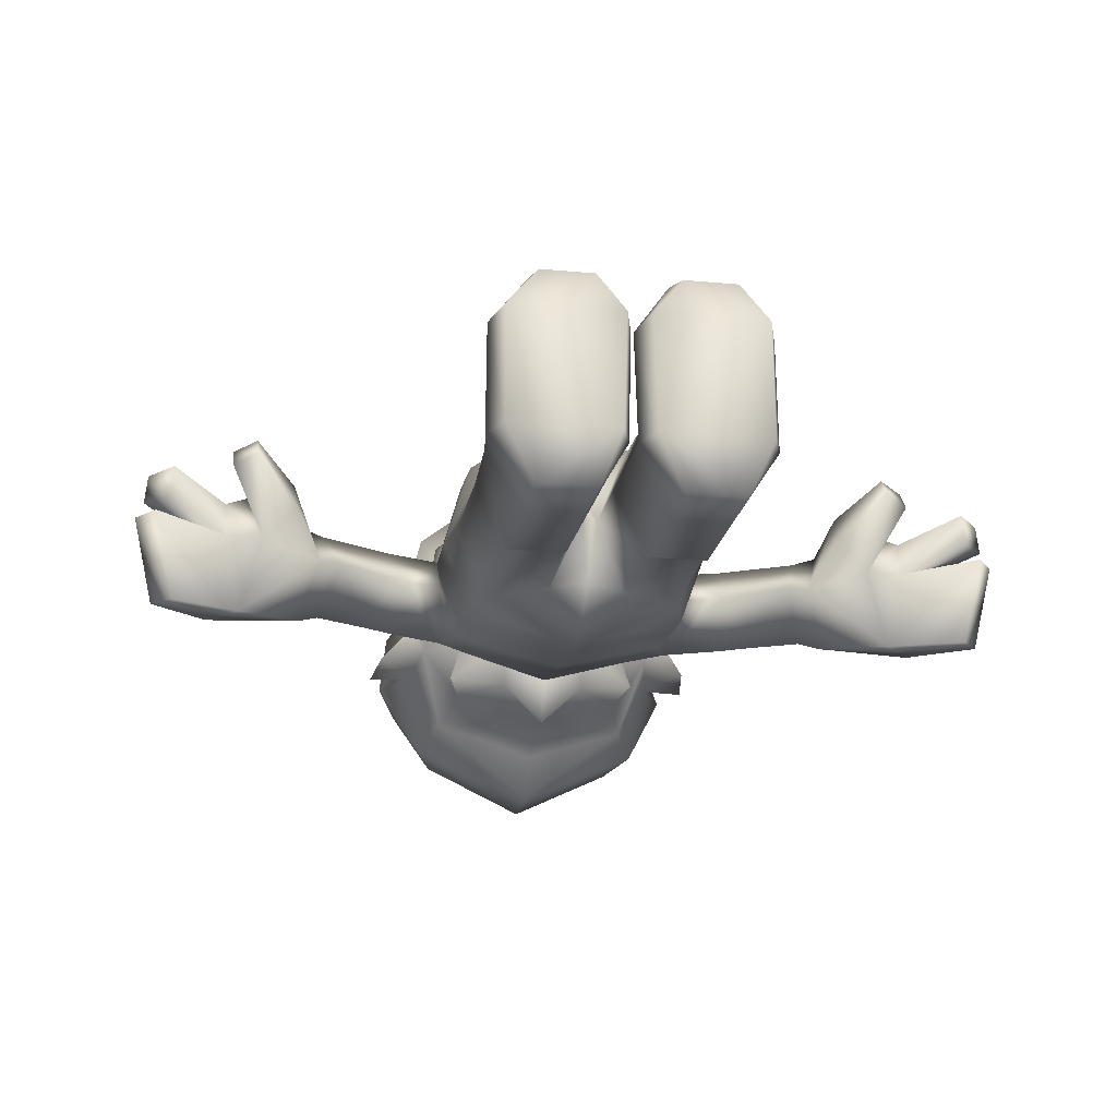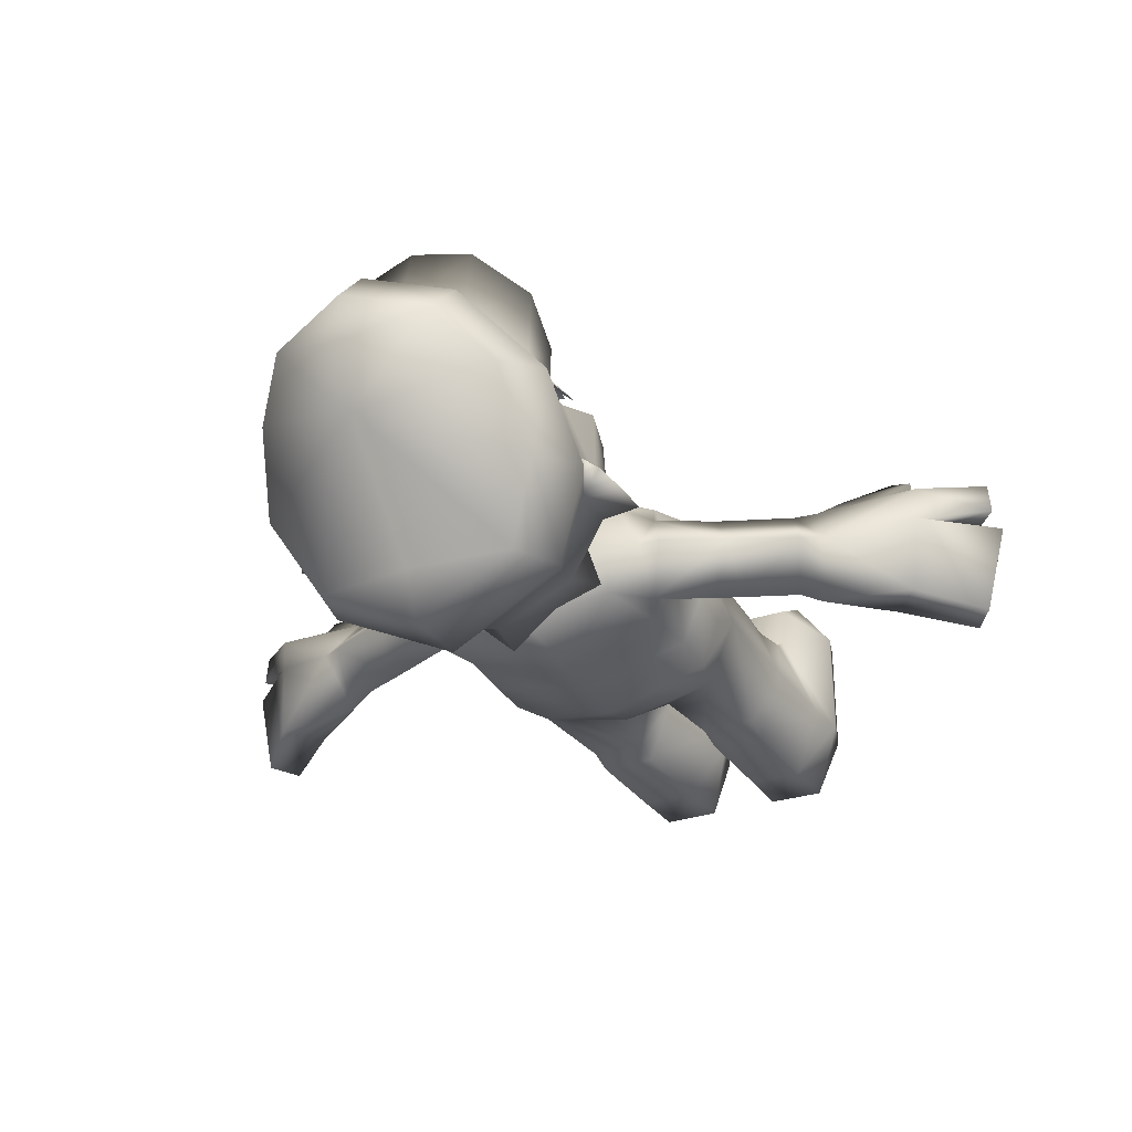
<metadata>
{"format":"obj","ext":"obj","renderer":"f3d","projection":"perspective","resolution":1024,"background":"white","views":[{"elev":-20.9,"azim":-9.4,"up":"+Z"},{"elev":-28.3,"azim":-152.6,"up":"+Z"}]}
</metadata>
<code>
v -0.1349 0.7995 0.01714
v -0.1372 0.6936 -0.01921
v -0.115 0.7238 0.05867
v -0.1259 0.678 0.07127
v -0.1355 0.6661 -0.01331
v -0.1163 0.6349 0.05677
v -0.1238 0.6419 -0.02403
v -0.09357 0.6099 0.01807
v -0.09689 0.6371 -0.0662
v -0.04828 0.6101 -0.07003
v -0.11 0.6297 -0.1118
v -0.04691 0.6164 -0.1208
v -0.09633 0.6702 -0.1214
v 0 0.6575 -0.1533
v -0.112 0.7259 -0.142
v 0 0.7207 -0.1796
v 0 0.7532 -0.2226
v 0.112 0.7259 -0.142
v 0.1341 0.7701 -0.1614
v 0.1503 0.7512 -0.07714
v 0.1801 0.8087 -0.07508
v 0.1503 0.7684 -0.03411
v 0.1673 0.8655 0.01306
v 0.1349 0.7995 0.01714
v 0.115 0.7238 0.05867
v 0.1259 0.678 0.07127
v 0.1372 0.6936 -0.01921
v 0.1355 0.6661 -0.0133
v 0.1163 0.6349 0.05677
v 0.1238 0.6419 -0.02403
v 0.09357 0.6099 0.01807
v 0.09689 0.6371 -0.0662
v 0.04828 0.6101 -0.07003
v 0.11 0.6297 -0.1118
v 0.04691 0.6164 -0.1208
v 0.09633 0.6702 -0.1214
v 0.1288 0.8334 0.05261
v 0.09746 0.9327 0.09028
v 0.09021 0.9749 0.04545
v 0 1 0.07425
v 0 0.9978 0.01811
v -0.09021 0.9749 0.04545
v 0 0.9683 -0.04835
v -0.1391 0.9228 -0.002916
v -0.1561 0.8745 -0.08944
v -0.1673 0.8655 0.01306
v -0.1801 0.8087 -0.07508
v -0.1503 0.7684 -0.03411
v -0.1503 0.7512 -0.07714
v -0.03994 0.7127 0.1063
v -0.04308 0.6992 0.1162
v -0.04668 0.7331 0.1831
v -0.05353 0.696 0.187
v -0.03123 0.6729 0.1328
v -0.03352 0.6729 0.1934
v 0 0.6586 0.1453
v 0 0.6647 0.2028
v 0.03352 0.6729 0.1934
v 0 0.7028 0.2232
v 0.05353 0.696 0.187
v 0.04668 0.7331 0.1831
v 0.04308 0.6992 0.1162
v 0.03994 0.7127 0.1063
v -0.06853 0.6514 0.1101
v -0.05928 0.6093 0.08607
v -0.04477 0.5872 0.06552
v 0 0.5957 0.1148
v 0 0.5776 0.08162
v 0.04477 0.5872 0.06552
v 0 0.5747 0.02351
v 0 0.6028 -0.1201
v 0 0.6225 -0.1643
v 0.1391 0.9228 -0.002915
v 0.1561 0.8745 -0.08944
v 0.113 0.8345 -0.1675
v 0 0.8293 -0.2232
v -0.1341 0.7701 -0.1614
v 0.149 0.04177 -0.05046
v 0.1101 0.1119 0.04646
v 0.148 0.04315 0.07225
v 0.1074 0.09822 0.09872
v 0.03802 0.09824 0.09888
v 0.1055 0.04316 0.1267
v 0.03872 0.04306 0.1267
v 0.0445 0 0.1138
v 0.01298 0 0.07478
v -0.02502 0.7262 0.1069
v 0 0.7409 0.1216
v 0 0.7522 0.1831
v 0 0.7418 0.2143
v -0.1288 0.8334 0.05261
v -0.09746 0.9327 0.09028
v -0.07212 0.8728 0.1054
v 0 0.9597 0.1189
v 0 0.886 0.127
v 0.07212 0.8728 0.1054
v 0.01717 0 -0.05374
v 0.004752 0.04181 -0.05061
v 0.04109 0 -0.1168
v 0.04326 0.06922 -0.1161
v 0.006003 0.08827 -0.04625
v 0.04352 0.1867 -0.1132
v 0.007573 0.1935 -0.03869
v 0.04277 0.2135 -0.1037
v -0.1196 0.8126 0.05193
v -0.1446 0.8123 0.07387
v -0.1287 0.8284 0.1392
v -0.07879 0.832 0.09145
v -0.07029 0.8541 0.1932
v 0 0.8425 0.1151
v 0 0.8622 0.2102
v 0.07029 0.8541 0.1932
v 0.1287 0.8284 0.1392
v 0.1446 0.8123 0.07387
v 0.106 0 -0.1174
v 0.106 0.06999 -0.1168
v 0.1058 0.1859 -0.1143
v 0.1432 0.08784 -0.04686
v 0.1386 0.1953 -0.03877
v 0.1103 0.1287 0.03591
v 0 0.6356 0.1311
v 0.06853 0.6514 0.1101
v 0 0.6417 0.1458
v 0.1812 0.7747 -0.06122
v 0.1968 0.7495 -0.07954
v 0.1885 0.6966 -0.0705
v 0.1592 0.6675 -0.04277
v 0.1353 0 -0.0549
v 0.1344 0 0.07478
v 0.102 0 0.1138
v 0.03718 0.1287 0.03591
v 0.03802 0.1839 0.02946
v 0.1083 0.1839 0.03007
v 0.03752 0.2188 0.03587
v 0.1096 0.2188 0.03526
v -0.04679 0.6561 0.1285
v -0.03923 0.6902 0.1461
v -0.06334 0.6517 0.1229
v -0.08243 0.6623 0.1145
v -0.08111 0.7018 0.1206
v -0.08678 0.6762 0.111
v -0.1043 0.6818 0.09368
v 0.08243 0.6623 0.1145
v 0.03923 0.6902 0.1461
v 0.06334 0.6517 0.1229
v 0.04679 0.6561 0.1285
v 0 0.6885 0.152
v 0.03673 0.6453 0.1342
v 0.01388 0.6404 0.1444
v 0.1376 0.6795 -0.06377
v 0.03702 0.1119 0.04663
v 0.001272 0.04316 0.07256
v -0.1376 0.6795 -0.06377
v 0.05928 0.6093 0.08607
v -0.3667 0.4377 0.02659
v -0.3866 0.3923 0.06282
v -0.3154 0.4249 0.03914
v -0.3607 0.38 0.0734
v -0.3606 0.3596 0.05084
v -0.3136 0.3926 -0.000495
v -0.113 0.8345 -0.1675
v 0 0.852 -0.1717
v -0.4502 0.3662 0.0306
v -0.4787 0.4001 0.03033
v -0.4537 0.3681 -0.004293
v -0.4821 0.3999 -0.002142
v -0.4158 0.4572 0.01491
v -0.4136 0.4603 -0.02312
v -0.06811 0.7113 0.09315
v 0.06812 0.7113 0.09315
v 0.03123 0.6729 0.1328
v -0.4676 0.3603 -0.02452
v -0.3895 0.4251 -0.02445
v -0.4903 0.3925 -0.02306
v -0.4454 0.3659 -0.1244
v -0.4677 0.3971 -0.1209
v -0.3726 0.4246 -0.1138
v -0.4065 0.4648 -0.1124
v 0.08111 0.7018 0.1206
v 0.03391 0.7022 0.1203
v 0.07509 0.7083 0.1074
v 0.104 0.7276 0.08886
v 0.1111 0.7054 0.08448
v 0.1043 0.6818 0.09369
v 0.08678 0.6762 0.111
v 0 0.6464 0.1493
v -0.01388 0.6404 0.1444
v -0.03673 0.6453 0.1342
v -0.1111 0.7054 0.08448
v -0.104 0.7276 0.08886
v -0.07509 0.7083 0.1074
v -0.1592 0.6675 -0.04277
v -0.1885 0.6966 -0.0705
v -0.1968 0.7495 -0.07954
v -0.1812 0.7747 -0.06122
v 0.1065 0.2149 -0.1038
v -0.03391 0.7022 0.1203
v 0.02502 0.7262 0.1069
v 0.07879 0.832 0.09145
v 0.1196 0.8126 0.05193
v -0.3862 0.3713 0.03805
v -0.349 0.4135 -0.02946
v -0.3918 0.4269 0.01358
v 0.04073 0.3121 -0.1073
v -0 0.3446 -0.1325
v 0.1056 0.3425 -0.1087
v -0 0.3925 -0.1438
v -0.1056 0.3425 -0.1087
v -0.1218 0.3898 -0.1089
v -0.1398 0.3404 -0.03408
v -0.1481 0.3864 -0.03408
v -0.1098 0.3298 0.04698
v -0.1208 0.3792 0.05668
v 0 0.369 0.1069
v -0 0.4405 0.1154
v 0.1208 0.3792 0.05668
v 0.124 0.4422 0.05631
v 0.1481 0.3864 -0.03408
v 0.1496 0.4441 -0.03732
v 0.1218 0.3898 -0.1089
v 0.1236 0.4459 -0.103
v 0 0.4487 -0.136
v -0.1236 0.4459 -0.103
v -0.008505 0.289 -0.03409
v -0.03787 0.3037 0.04218
v -0.007573 0.1935 -0.03869
v -0.03752 0.2188 0.03587
v -0.1096 0.2188 0.03526
v -0.1386 0.1953 -0.03877
v -0.1083 0.1839 0.03007
v -0.1103 0.1287 0.03591
v -0.03718 0.1287 0.03591
v -0.1101 0.1119 0.04646
v -0.03702 0.1119 0.04663
v 0.1388 0.5002 -0.04686
v 0.1902 0.4736 -0.04704
v 0.1354 0.5454 0.002771
v 0.1989 0.5162 -0.000296
v 0.2777 0.4808 0.00147
v 0.2254 0.5518 -0.04631
v 0.2983 0.5194 -0.04756
v 0.2246 0.5057 -0.09728
v 0.2815 0.4812 -0.09679
v 0.2597 0.4397 -0.04641
v -0.01717 0 -0.05374
v -0.04109 0 -0.1168
v -0.004752 0.04181 -0.05061
v -0.04326 0.06922 -0.1161
v -0.106 0 -0.1174
v -0.106 0.06999 -0.1168
v -0.149 0.04177 -0.05046
v -0.1432 0.08784 -0.04686
v -0.148 0.04315 0.07225
v -0.1074 0.09822 0.09872
v -0.1055 0.04316 0.1267
v -0.03802 0.09824 0.09888
v -0.03872 0.04306 0.1267
v -0.001272 0.04316 0.07256
v -0.01298 0 0.07478
v -0.1058 0.1859 -0.1143
v -0.1065 0.2149 -0.1038
v -0.04277 0.2135 -0.1037
v -0.04073 0.3121 -0.1073
v 0.1098 0.3298 0.04698
v 0.1398 0.3404 -0.03408
v -0.124 0.4422 0.05631
v -0.1496 0.4441 -0.03732
v -0.1353 0 -0.05489
v -0.1344 0 0.07478
v -0.102 0 0.1138
v -0.0445 0 0.1138
v -0.04352 0.1867 -0.1132
v -0.006003 0.08827 -0.04625
v -0.03802 0.1839 0.02946
v 0.03787 0.3037 0.04218
v 0.134 0.5463 -0.09731
v 0.1963 0.519 -0.09787
v 0.1585 0.5843 -0.04737
v 0.1338 0.5843 -0.04681
v 0.1166 0.5041 0.04191
v 0.1025 0.5677 0.0144
v 0.09561 0.5821 -0.09624
v 0.1178 0.5033 -0.1022
v -0 0.3062 -0.1005
v 0.008505 0.289 -0.03409
v -0.1388 0.5002 -0.04686
v -0.1354 0.5454 0.002773
v -0.1902 0.4736 -0.04704
v -0.1989 0.5162 -0.000296
v -0.2254 0.5518 -0.04631
v -0.2777 0.4808 0.00147
v -0.2983 0.5194 -0.04756
v -0.3217 0.5075 -0.0475
v -0.3032 0.4709 -0.1054
v 0.09604 0.5975 -0.04633
v 0 0.6036 -0.1171
v 0 0.5016 -0.1337
v -0.09561 0.5821 -0.09624
v -0.1178 0.5033 -0.1022
v -0.134 0.5463 -0.09731
v -0.1963 0.519 -0.09787
v -0.2246 0.5057 -0.09728
v 0 0.5753 0.03714
v -0 0.6205 -0.04635
v -0.09604 0.5975 -0.04633
v -0.2597 0.4397 -0.04641
v -0.2815 0.4812 -0.09679
v -0.1585 0.5843 -0.04737
v -0.1338 0.5843 -0.04681
v -0.1166 0.5041 0.04191
v 0 0.504 0.09625
v -0.1025 0.5677 0.0144
v -0.2832 0.4281 -0.04715
v -0.3015 0.4696 0.006245
v 0.3032 0.4709 -0.1054
v 0.3217 0.5075 -0.0475
v 0.4065 0.4648 -0.1124
v 0.4136 0.4603 -0.02312
v 0.4158 0.4572 0.01491
v 0.4821 0.3999 -0.002141
v 0.4787 0.4001 0.03033
v 0.3862 0.3713 0.03805
v 0.3866 0.3923 0.06282
v 0.3606 0.3596 0.05084
v 0.3607 0.38 0.0734
v 0.3154 0.4249 0.03914
v 0.3136 0.3926 -0.000495
v 0.2832 0.4281 -0.04715
v 0.4903 0.3925 -0.02306
v 0.4677 0.3971 -0.1209
v 0.3726 0.4246 -0.1138
v 0.349 0.4135 -0.02946
v 0.3895 0.4251 -0.02445
v 0.3918 0.4269 0.01358
v 0.3015 0.4696 0.006245
v 0.3667 0.4377 0.02659
v 0.4676 0.3603 -0.02452
v 0.4454 0.3659 -0.1244
v 0.4537 0.3681 -0.004293
v 0.4502 0.3662 0.0306
g 8208_t.obj/AnonymousMesh0
f 1 2 3
f 2 4 3
f 2 5 4
f 5 6 4
f 5 7 6
f 7 8 6
f 7 9 8
f 9 10 8
f 9 11 10
f 11 12 10
f 11 13 12
f 13 14 12
f 13 15 14
f 15 16 14
f 15 17 16
f 17 18 16
f 17 19 18
f 19 20 18
f 19 21 20
f 21 22 20
f 21 23 22
f 23 24 22
f 25 26 27
f 26 28 27
f 26 29 28
f 29 30 28
f 29 31 30
f 31 32 30
f 31 33 32
f 33 34 32
f 33 35 34
f 35 36 34
f 35 14 36
f 14 18 36
f 14 16 18
f 24 23 37
f 23 38 37
f 23 39 38
f 39 40 38
f 39 41 40
f 41 42 40
f 41 43 42
f 43 44 42
f 43 45 44
f 45 46 44
f 45 47 46
f 47 48 46
f 47 49 48
f 50 51 52
f 51 53 52
f 51 54 53
f 54 55 53
f 54 56 55
f 56 57 55
f 56 58 57
f 58 59 57
f 58 60 59
f 60 61 59
f 60 62 61
f 62 63 61
f 4 6 64
f 6 65 64
f 6 66 65
f 66 67 65
f 66 68 67
f 68 69 67
f 68 70 69
f 70 31 69
f 70 33 31
f 6 8 66
f 8 70 66
f 8 10 70
f 10 71 70
f 10 12 71
f 12 72 71
f 12 14 72
f 14 35 72
f 73 74 43
f 74 75 43
f 74 19 75
f 19 76 75
f 19 17 76
f 17 77 76
f 17 15 77
f 15 49 77
f 78 79 80
f 79 81 80
f 79 82 81
f 82 83 81
f 82 84 83
f 84 85 83
f 84 86 85
f 50 52 87
f 52 88 87
f 52 89 88
f 89 61 88
f 89 90 61
f 90 59 61
f 90 52 59
f 41 39 43
f 39 73 43
f 39 23 73
f 23 74 73
f 23 21 74
f 21 19 74
f 1 91 46
f 91 92 46
f 91 93 92
f 93 94 92
f 93 95 94
f 95 96 94
f 97 98 99
f 98 100 99
f 98 101 100
f 101 102 100
f 101 103 102
f 103 104 102
f 1 105 106
f 105 107 106
f 105 108 107
f 108 109 107
f 108 110 109
f 110 111 109
f 111 112 95
f 112 96 95
f 112 113 96
f 113 37 96
f 113 114 37
f 114 24 37
f 99 100 115
f 100 116 115
f 100 117 116
f 117 118 116
f 117 119 118
f 119 120 118
f 65 67 64
f 67 121 64
f 67 122 121
f 122 123 121
f 122 56 123
f 56 64 123
f 124 22 125
f 22 126 125
f 22 27 126
f 27 127 126
f 27 28 127
f 78 80 128
f 80 129 128
f 80 83 129
f 83 130 129
f 83 85 130
f 101 131 103
f 131 132 103
f 131 133 132
f 133 134 132
f 133 135 134
f 136 137 138
f 137 139 138
f 137 140 139
f 140 141 139
f 140 142 141
f 143 144 145
f 144 146 145
f 144 147 146
f 147 148 146
f 147 149 148
f 34 36 32
f 36 150 32
f 36 18 150
f 18 20 150
f 79 151 82
f 151 152 82
f 151 98 152
f 98 97 152
f 5 153 7
f 153 9 7
f 153 13 9
f 13 11 9
f 31 29 69
f 29 154 69
f 29 122 154
f 122 67 154
f 155 156 157
f 156 158 157
f 156 159 158
f 159 160 158
f 45 43 161
f 43 162 161
f 43 75 162
f 75 76 162
f 98 151 101
f 151 131 101
f 151 79 131
f 79 120 131
f 163 164 165
f 164 166 165
f 164 167 166
f 167 168 166
f 125 126 20
f 126 150 20
f 126 127 150
f 127 28 150
f 50 169 51
f 169 4 51
f 169 3 4
f 25 170 26
f 170 62 26
f 170 63 62
f 56 171 58
f 171 60 58
f 171 62 60
f 56 122 171
f 122 62 171
f 122 26 62
f 70 71 33
f 71 35 33
f 71 72 35
f 82 152 84
f 152 86 84
f 152 97 86
f 86 97 129
f 97 128 129
f 97 115 128
f 172 173 174
f 173 168 174
f 173 166 168
f 175 176 177
f 176 178 177
f 176 168 178
f 135 133 119
f 133 120 119
f 133 131 120
f 118 78 116
f 78 115 116
f 78 128 115
f 4 64 51
f 64 54 51
f 64 56 54
f 144 179 180
f 179 181 180
f 179 182 181
f 182 179 183
f 179 184 183
f 179 185 184
f 149 147 186
f 147 187 186
f 147 188 187
f 142 140 189
f 140 190 189
f 140 191 190
f 57 59 55
f 59 53 55
f 59 52 53
f 22 124 20
f 124 125 20
f 130 85 129
f 85 86 129
f 5 192 153
f 192 193 153
f 153 193 49
f 193 194 49
f 46 48 1
f 48 2 1
f 195 194 48
f 194 193 48
f 93 109 95
f 109 111 95
f 49 47 77
f 47 45 77
f 120 79 118
f 79 78 118
f 119 117 196
f 117 104 196
f 185 179 143
f 179 144 143
f 91 107 93
f 107 109 93
f 44 46 42
f 46 92 42
f 188 147 136
f 147 137 136
f 1 106 91
f 106 107 91
f 22 24 27
f 24 25 27
f 137 197 140
f 197 191 140
f 168 176 174
f 176 175 174
f 100 102 117
f 102 104 117
f 63 198 61
f 198 88 61
f 28 30 150
f 30 32 150
f 199 112 110
f 112 111 110
f 200 113 199
f 113 112 199
f 162 76 161
f 76 77 161
f 24 114 200
f 114 113 200
f 48 193 2
f 193 192 2
f 201 202 159
f 202 160 159
f 156 155 201
f 155 202 201
f 42 92 40
f 92 94 40
f 203 163 173
f 163 165 173
f 40 94 38
f 94 96 38
f 163 203 164
f 203 167 164
f 175 177 172
f 177 173 172
f 48 49 195
f 49 194 195
f 13 153 15
f 153 49 15
f 3 105 1
f 25 24 200
f 166 173 165
f 115 97 99
f 174 175 172
f 158 160 157
f 159 156 201
f 2 192 5
f 134 103 132
f 38 96 37
f 89 52 90
f 161 77 45
f 121 123 64
f 68 66 70
f 67 69 154
f 26 122 29
f 81 83 80
f 204 205 206
f 205 207 206
f 205 208 207
f 208 209 207
f 208 210 209
f 210 211 209
f 210 212 211
f 212 213 211
f 212 214 213
f 214 215 213
f 214 216 215
f 216 217 215
f 216 218 217
f 218 219 217
f 218 220 219
f 220 221 219
f 220 207 221
f 207 222 221
f 207 223 222
f 224 225 226
f 225 227 226
f 225 212 227
f 212 228 227
f 212 229 228
f 229 230 228
f 229 231 230
f 231 232 230
f 231 233 232
f 233 234 232
f 235 236 237
f 236 238 237
f 236 239 238
f 239 240 238
f 239 241 240
f 241 242 240
f 241 243 242
f 243 244 242
f 245 246 247
f 246 248 247
f 246 249 248
f 249 250 248
f 249 251 250
f 251 252 250
f 251 233 252
f 233 231 252
f 251 253 233
f 253 254 233
f 253 255 254
f 255 256 254
f 255 257 256
f 257 258 256
f 257 259 258
f 259 245 258
f 231 229 252
f 229 260 252
f 229 261 260
f 261 262 260
f 261 208 262
f 208 263 262
f 208 205 263
f 135 119 264
f 119 265 264
f 119 196 265
f 196 206 265
f 196 104 206
f 104 204 206
f 215 266 213
f 266 211 213
f 266 267 211
f 267 209 211
f 267 223 209
f 223 207 209
f 249 268 251
f 268 253 251
f 268 269 253
f 269 255 253
f 269 270 255
f 270 271 255
f 214 264 216
f 264 218 216
f 264 265 218
f 265 220 218
f 265 206 220
f 206 207 220
f 252 260 250
f 260 248 250
f 260 272 248
f 272 273 248
f 272 226 273
f 228 230 227
f 230 274 227
f 230 232 274
f 232 226 274
f 232 273 226
f 225 275 214
f 275 264 214
f 275 134 264
f 134 135 264
f 235 276 236
f 276 277 236
f 276 240 277
f 240 242 277
f 238 240 237
f 240 278 237
f 240 276 278
f 276 279 278
f 246 245 249
f 245 268 249
f 245 269 268
f 235 237 280
f 237 281 280
f 237 279 281
f 279 276 282
f 276 283 282
f 276 235 283
f 260 262 272
f 262 226 272
f 262 224 226
f 204 284 205
f 284 263 205
f 284 224 263
f 103 285 104
f 285 204 104
f 285 103 275
f 103 134 275
f 224 285 225
f 285 275 225
f 245 259 269
f 259 271 269
f 244 236 242
f 236 277 242
f 255 271 257
f 271 259 257
f 245 247 258
f 247 234 258
f 258 234 256
f 234 233 256
f 208 261 210
f 261 229 210
f 232 234 273
f 234 247 273
f 204 285 284
f 285 224 284
f 269 271 270
f 225 214 212
f 237 278 279
f 239 236 244
f 256 233 254
f 248 273 247
f 224 262 263
f 229 212 210
f 227 274 226
f 286 287 288
f 287 289 288
f 287 290 289
f 290 291 289
f 290 292 291
f 292 293 291
f 292 294 293
f 279 282 295
f 282 296 295
f 282 297 296
f 297 298 296
f 297 299 298
f 299 300 298
f 299 286 300
f 283 235 221
f 235 219 221
f 235 280 219
f 280 217 219
f 280 215 217
f 286 288 300
f 288 301 300
f 288 302 301
f 302 290 301
f 302 292 290
f 279 295 281
f 295 303 281
f 295 304 303
f 304 305 303
f 177 178 294
f 178 293 294
f 178 168 293
f 168 167 293
f 288 306 302
f 306 307 302
f 306 294 307
f 294 292 307
f 301 290 300
f 290 308 300
f 290 287 308
f 287 309 308
f 266 215 310
f 215 311 310
f 215 280 311
f 280 281 311
f 281 303 311
f 303 312 311
f 303 305 312
f 305 309 312
f 160 202 313
f 202 177 313
f 202 173 177
f 293 167 314
f 167 155 314
f 167 203 155
f 282 283 297
f 283 222 297
f 283 221 222
f 266 310 267
f 310 286 267
f 310 287 286
f 311 312 310
f 312 287 310
f 312 309 287
f 173 202 203
f 202 155 203
f 160 313 157
f 313 314 157
f 293 314 291
f 314 313 291
f 313 306 291
f 306 288 291
f 297 222 299
f 222 223 299
f 299 223 286
f 223 267 286
f 300 309 298
f 309 305 298
f 298 305 296
f 305 304 296
f 294 313 177
f 157 314 155
f 288 289 291
f 296 304 295
f 308 309 300
f 307 292 302
f 294 306 313
f 315 316 317
f 316 318 317
f 316 319 318
f 319 320 318
f 319 321 320
f 322 323 324
f 323 325 324
f 323 326 325
f 326 327 325
f 326 328 327
f 329 330 318
f 330 317 318
f 330 331 317
f 331 315 317
f 315 331 328
f 331 332 328
f 331 333 332
f 333 334 332
f 243 241 315
f 241 316 315
f 241 239 316
f 239 335 316
f 328 332 327
f 332 324 327
f 332 322 324
f 334 336 332
f 336 322 332
f 336 323 322
f 334 319 336
f 319 335 336
f 319 316 335
f 328 326 335
f 326 336 335
f 326 323 336
f 328 244 315
f 244 243 315
f 337 329 333
f 329 318 333
f 244 328 239
f 328 335 239
f 338 337 331
f 337 333 331
f 337 338 329
f 338 330 329
f 339 340 333
f 340 334 333
f 340 339 321
f 339 320 321
f 318 320 333
f 320 339 333
f 340 321 334
f 321 319 334
f 331 330 338
f 327 324 325
f 198 110 88
f 110 87 88
f 110 169 87
f 169 50 87
f 63 170 198
f 170 110 198
f 170 199 110
f 3 169 105
f 169 108 105
f 169 110 108
f 199 170 200
f 170 25 200

</code>
